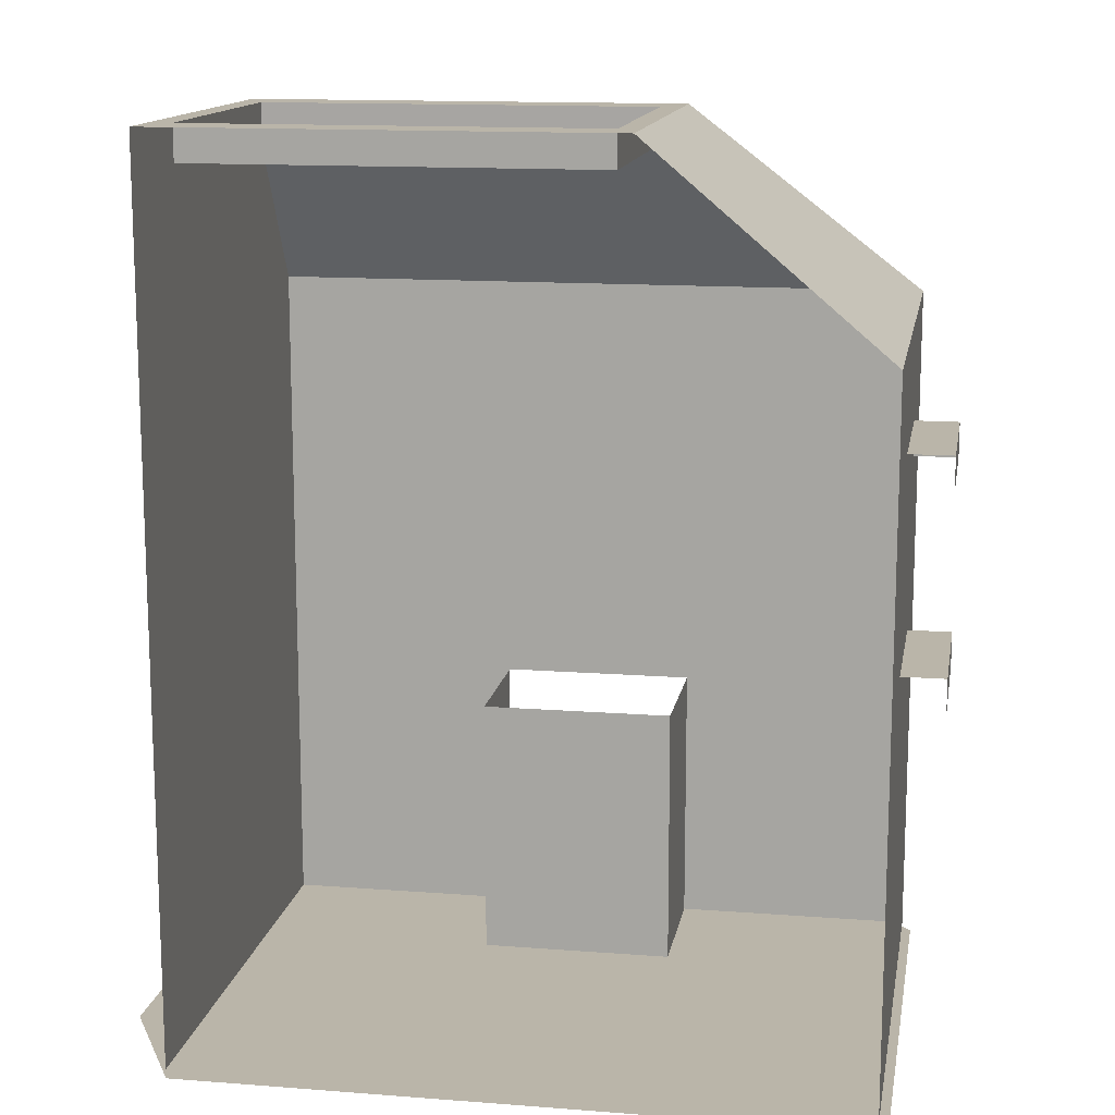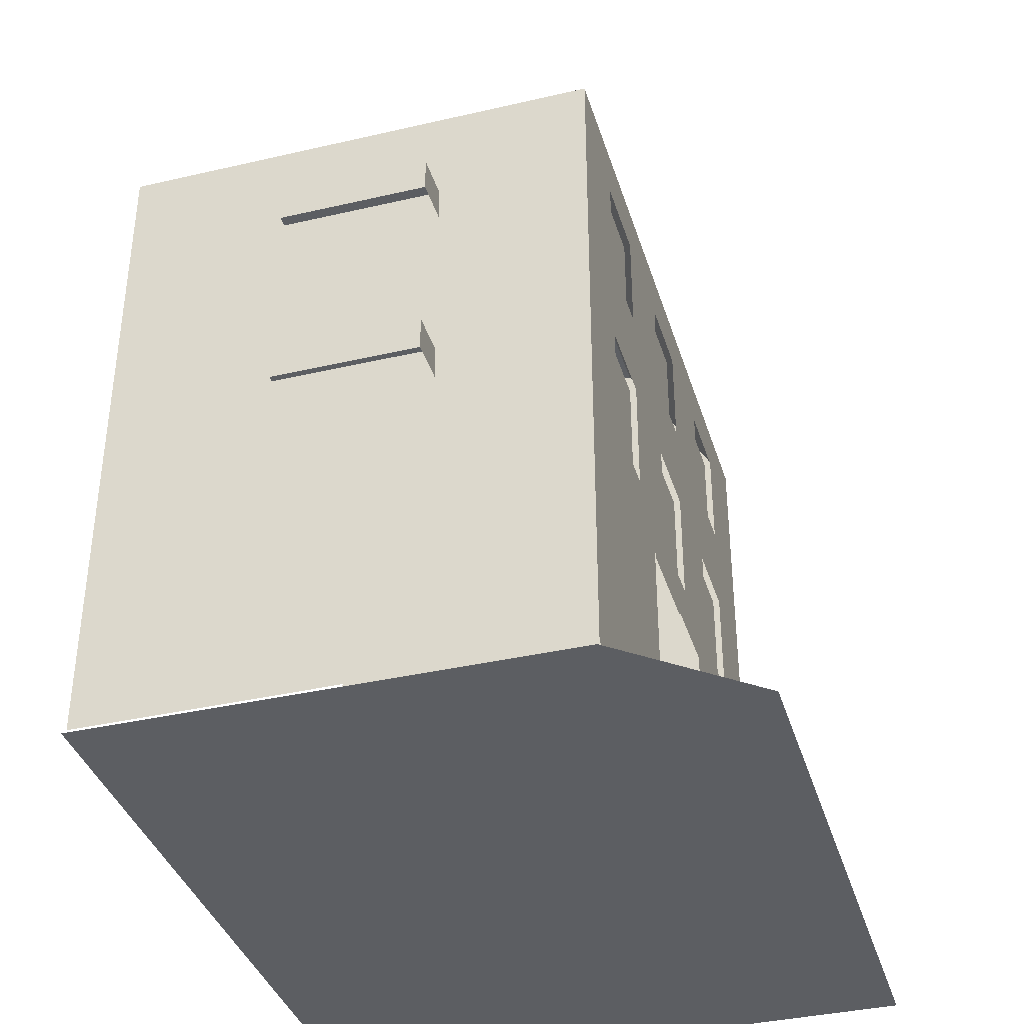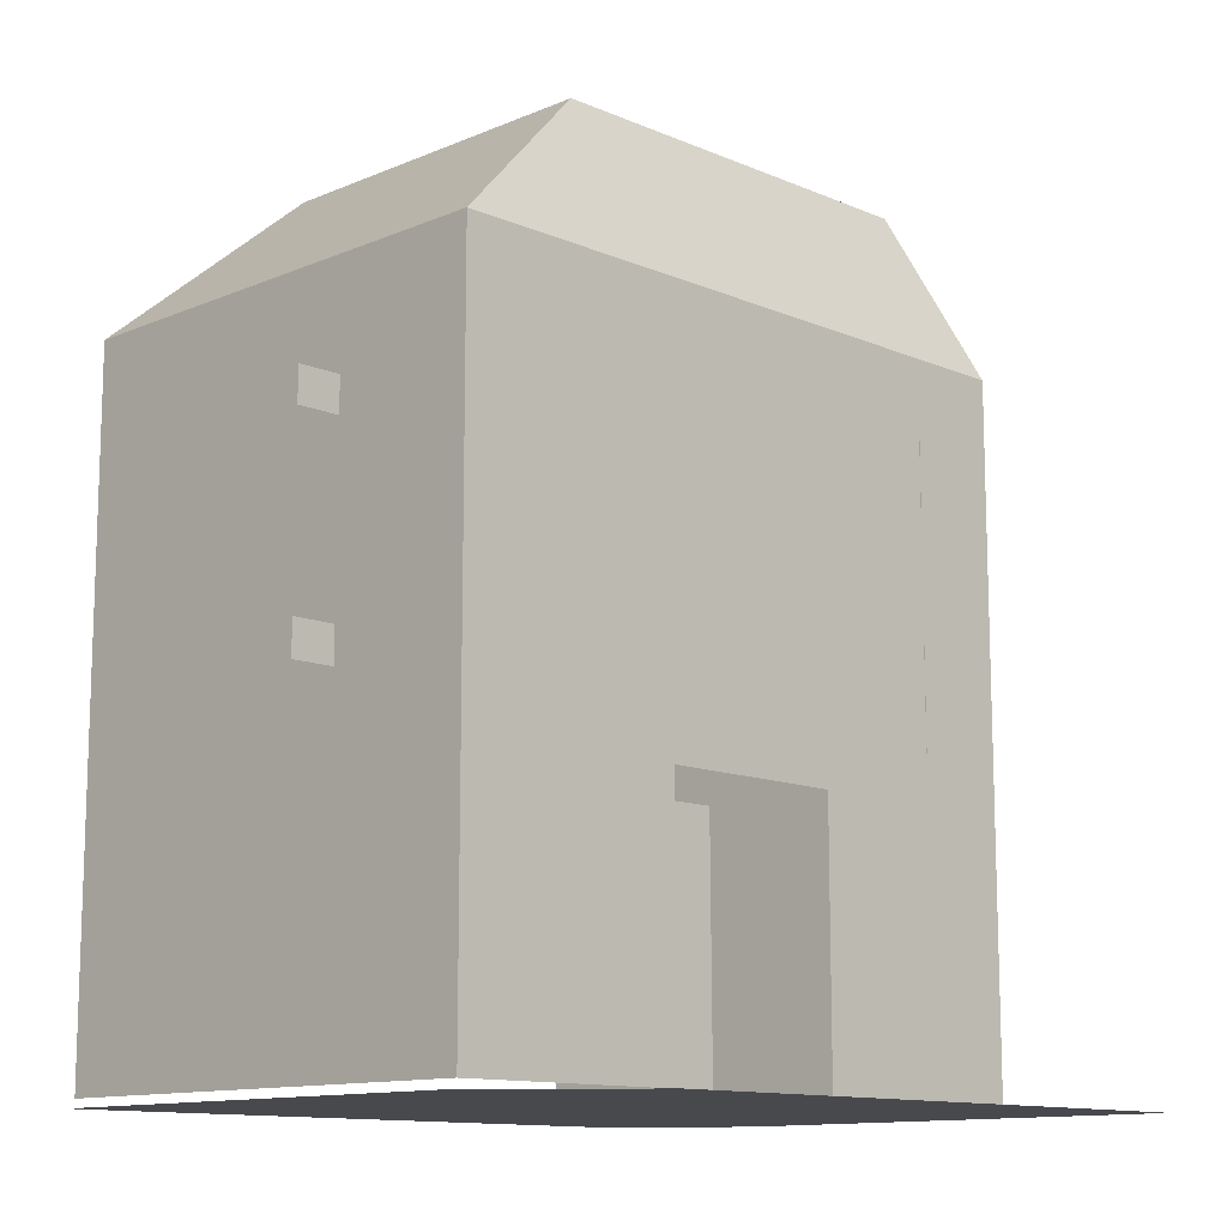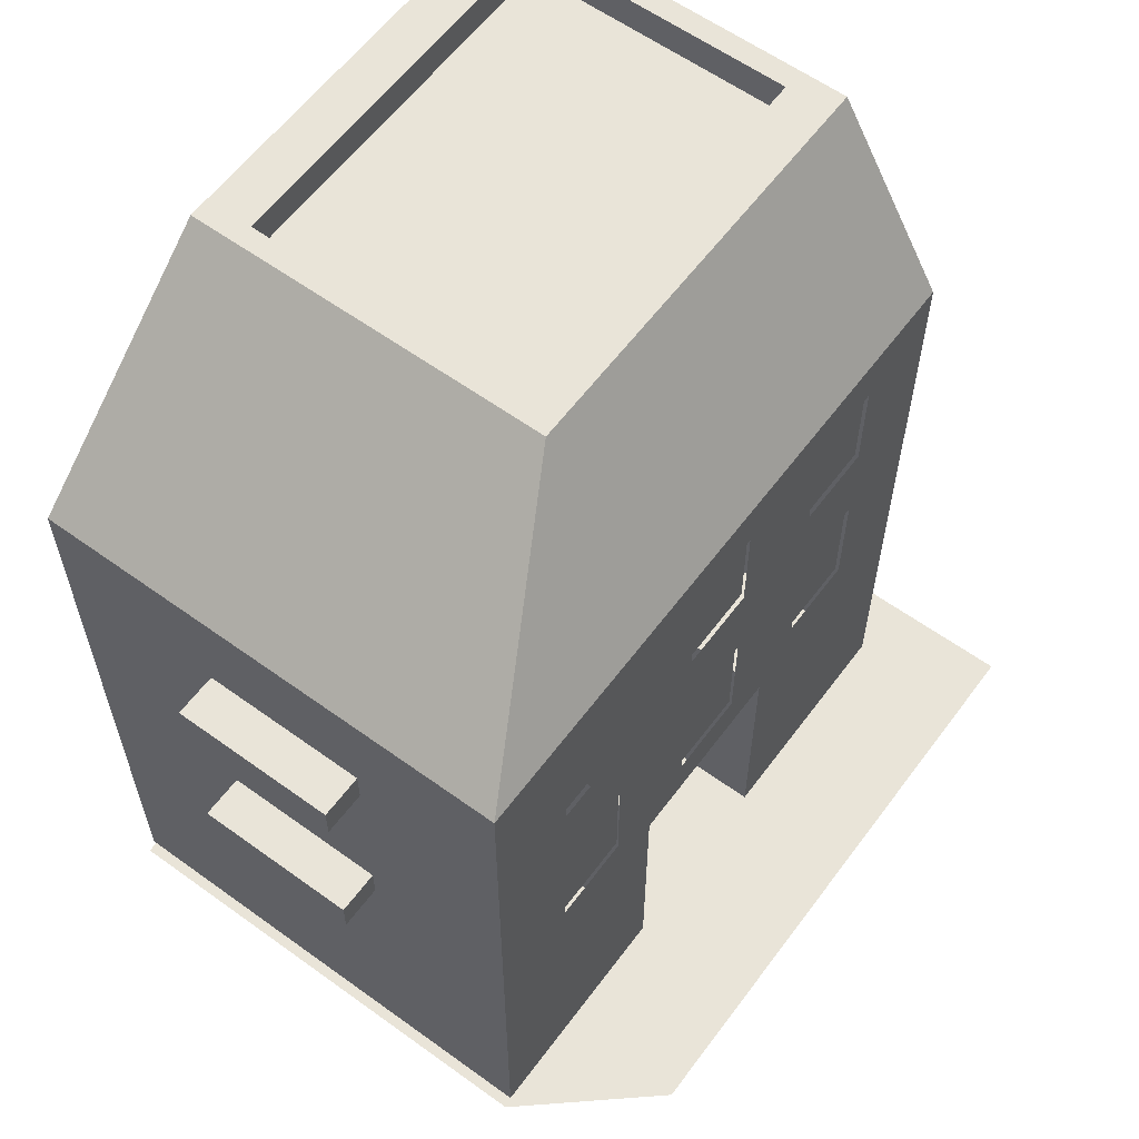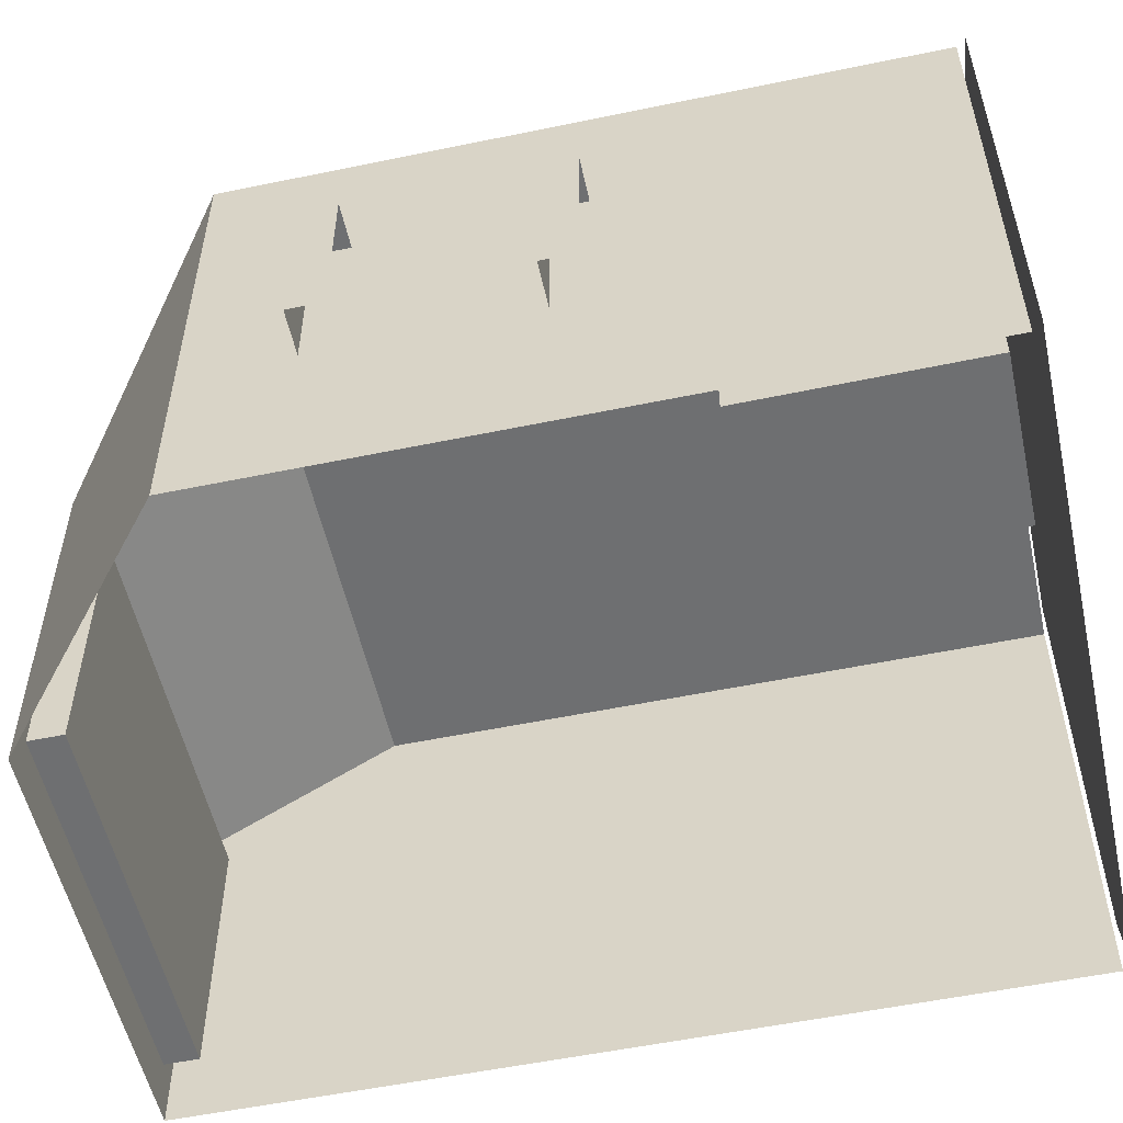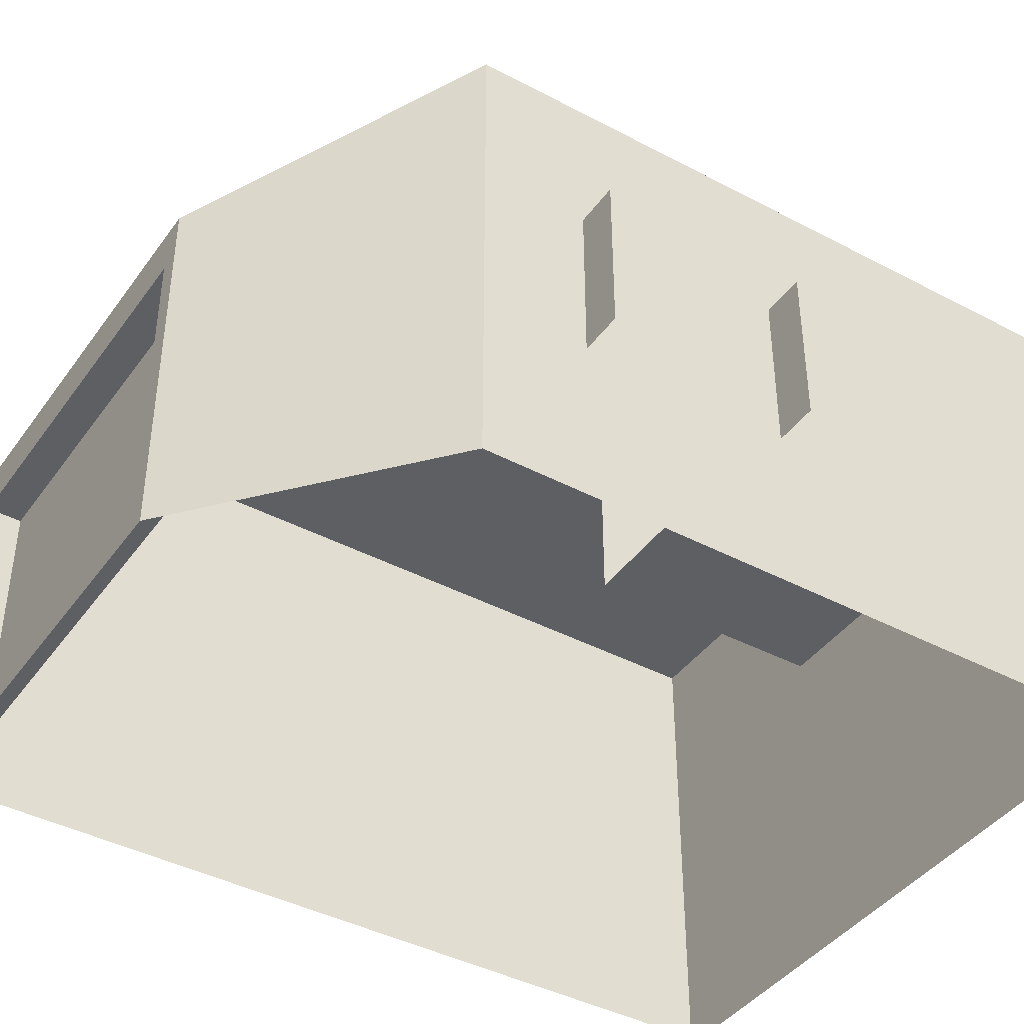
<metadata>
{"format":"obj","ext":"obj","renderer":"f3d","projection":"perspective","resolution":1024,"background":"white","views":[{"elev":13.7,"azim":-170.2,"up":"+Y"},{"elev":-37.7,"azim":-73.5,"up":"+Y"},{"elev":-12.2,"azim":-45.2,"up":"+Y"},{"elev":59.9,"azim":-53.5,"up":"+Y"},{"elev":-54.5,"azim":-77.6,"up":"+Z"},{"elev":-41.7,"azim":-122.6,"up":"+Z"}]}
</metadata>
<code>
g polygon0
v 46 1 24
v 46 1 -17
v 38 1 24
v 38 1 -32
v -39 1 24
v -39 1 -32
f 1 2 3
f 2 4 3
f 3 4 5
f 4 6 5
v 46 1 39
v 46 1 24
v 38 1 39
v 38 1 24
v -26 1 39
v -39 1 24
f 7 8 9
f 8 10 9
f 9 10 11
f 10 12 11
g polygon1
v 16 35 23
v 28 35 23
v 28 52 23
v 16 52 23
v -6 35 23
v 6 35 23
v 6 52 23
v -6 52 23
v -28 35 23
v -16 35 23
v -16 52 23
v -28 52 23
v 16 60 23
v 28 60 23
v 28 75 23
v 16 75 23
v -6 60 23
v 6 60 23
v 6 75 23
v -6 75 23
v -28 60 23
v -16 60 23
v -16 75 23
v -28 75 23
f 13 14 15 16
f 17 18 19 20
f 21 22 23 24
f 25 26 27 28
f 29 30 31 32
f 33 34 35 36
g polygon2
v 35.4 102 -10
v 38 102 -10
v 35.4 102 -26.4
v 38 102 -32
v 12.1 102 -26.4
v 12 102 -32
v -9.602 102 -26.4
v -12 102 -32
v -9.602 102 -10
v -12 102 -10
v -9.602 102 5.199
v -12 102 10.8
v 12.1 102 5.199
v 12 102 10.8
v 35.4 102 5.199
v 38 102 10.8
v 35.4 102 -10
v 38 102 -10
f 37 38 39
f 38 40 39
f 39 40 41
f 40 42 41
f 41 42 43
f 42 44 43
f 43 44 45
f 44 46 45
f 45 46 47
f 46 48 47
f 47 48 49
f 48 50 49
f 49 50 51
f 50 52 51
f 51 52 53
f 52 54 53
v 26.8 68.2 24
v 29 68.2 24
v 26.8 74 24
v 29 77 24
v 17.2 74 24
v 15 77 24
v 17.2 68.2 24
v 15 68.2 24
v 17.2 62 24
v 15 59 24
v 26.8 62 24
v 29 59 24
v 26.8 68.2 24
v 29 68.2 24
f 55 56 57
f 56 58 57
f 57 58 59
f 58 60 59
f 59 60 61
f 60 62 61
f 61 62 63
f 62 64 63
f 63 64 65
f 64 66 65
f 65 66 67
f 66 68 67
v -4.801 68.2 24
v -7 68.2 24
v -4.801 62 24
v -7 59 24
v 4.801 62 24
v 7 59 24
v 4.801 68.2 24
v 7 68.2 24
v 4.801 74 24
v 7 77 24
v -4.801 74 24
v -7 77 24
v -4.801 68.2 24
v -7 68.2 24
f 69 70 71
f 70 72 71
f 71 72 73
f 72 74 73
f 73 74 75
f 74 76 75
f 75 76 77
f 76 78 77
f 77 78 79
f 78 80 79
f 79 80 81
f 80 82 81
v -26.8 68.2 24
v -29 68.2 24
v -26.8 62 24
v -29 59 24
v -17.2 62 24
v -15 59 24
v -17.2 68.2 24
v -15 68.2 24
v -17.2 74 24
v -15 77 24
v -26.8 74 24
v -29 77 24
v -26.8 68.2 24
v -29 68.2 24
f 83 84 85
f 84 86 85
f 85 86 87
f 86 88 87
f 87 88 89
f 88 90 89
f 89 90 91
f 90 92 91
f 91 92 93
f 92 94 93
f 93 94 95
f 94 96 95
v -12 80 24
v -6.066 85.75 20.52
v -12 102 10.8
v -6.066 95.18 14.86
v 12 102 10.8
v 5.902 95.18 14.86
v 12 80 24
v 5.902 85.75 20.52
v -12 80 24
v -6.066 85.75 20.52
f 97 98 99
f 98 100 99
f 99 100 101
f 100 102 101
f 101 102 103
f 102 104 103
f 103 104 105
f 104 106 105
v 12 102 10.8
v 18.63 95.18 14.86
v 38 102 10.8
v 31.2 95.18 14.86
v 38 80 24
v 31.2 85.75 20.52
v 12 80 24
v 18.63 85.75 20.52
v 12 102 10.8
v 18.63 95.18 14.86
f 107 108 109
f 108 110 109
f 109 110 111
f 110 112 111
f 111 112 113
f 112 114 113
f 113 114 115
f 114 116 115
v -12 102 -10
v -21.1 94.3 -4
v -12 102 10.8
v -21.1 94.3 8.199
v -38 80 24
v -30.74 86.26 8.199
v -38 80 -10
v -30.74 86.26 -4
v -12 102 -10
v -21.1 94.3 -4
f 117 118 119
f 118 120 119
f 119 120 121
f 120 122 121
f 121 122 123
f 122 124 123
f 123 124 125
f 124 126 125
v -12 102 -32
v -21.1 94.3 -26
v -12 102 -10
v -21.1 94.3 -13.8
v -38 80 -10
v -30.74 86.26 -13.8
v -38 80 -32
v -30.74 86.26 -26
v -12 102 -32
v -21.1 94.3 -26
f 127 128 129
f 128 130 129
f 129 130 131
f 130 132 131
f 131 132 133
f 132 134 133
f 133 134 135
f 134 136 135
v 29 54 24
v 26.8 51 24
v 29 34.5 24
v 26.8 37.5 24
v 15 34.5 24
v 17 37.5 24
v 15 54 24
v 17 51 24
v 29 54 24
v 26.8 51 24
f 137 138 139
f 138 140 139
f 139 140 141
f 140 142 141
f 141 142 143
f 142 144 143
f 143 144 145
f 144 146 145
v -7 34.5 24
v -5 37.5 24
v -7 54 24
v -5 51 24
v 7 54 24
v 4.801 51 24
v 7 34.5 24
v 4.801 37.5 24
v -7 34.5 24
v -5 37.5 24
f 147 148 149
f 148 150 149
f 149 150 151
f 150 152 151
f 151 152 153
f 152 154 153
f 153 154 155
f 154 156 155
v -15 34.5 24
v -17.2 37.5 24
v -29 34.5 24
v -27 37.5 24
v -29 54 24
v -27 51 24
v -15 54 24
v -17.2 51 24
v -15 34.5 24
v -17.2 37.5 24
f 157 158 159
f 158 160 159
f 159 160 161
f 160 162 161
f 161 162 163
f 162 164 163
f 163 164 165
f 164 166 165
v 38 56 24
v 29 54 24
v 38 32 24
v 29 34.5 24
v 11 32 24
v 15 34.5 24
v 12 56 24
v 15 54 24
v 38 56 24
v 29 54 24
f 167 168 169
f 168 170 169
f 169 170 171
f 170 172 171
f 171 172 173
f 172 174 173
f 173 174 175
f 174 176 175
v -11 32 24
v -7 34.5 24
v -12 56 24
v -7 54 24
v 12 56 24
v 7 54 24
v 11 32 24
v 7 34.5 24
v -11 32 24
v -7 34.5 24
f 177 178 179
f 178 180 179
f 179 180 181
f 180 182 181
f 181 182 183
f 182 184 183
f 183 184 185
f 184 186 185
v -11 32 24
v -15 34.5 24
v -38 32 24
v -29 34.5 24
v -38 56 24
v -29 54 24
v -12 56 24
v -15 54 24
v -11 32 24
v -15 34.5 24
f 187 188 189
f 188 190 189
f 189 190 191
f 190 192 191
f 191 192 193
f 192 194 193
f 193 194 195
f 194 196 195
v 7 68.2 24
v 12 68.2 24
v 7 77 24
v 12 80 24
v -7 77 24
v -12 80 24
v -7 68.2 24
v -12 68.2 24
f 197 198 199
f 198 200 199
f 199 200 201
f 200 202 201
f 201 202 203
f 202 204 203
v -15 68.2 24
v -12 68.2 24
v -15 77 24
v -12 80 24
v -29 77 24
v -38 80 24
v -29 68.2 24
v -38 68.2 24
f 205 206 207
f 206 208 207
f 207 208 209
f 208 210 209
f 209 210 211
f 210 212 211
v 29 68.2 24
v 38 68.2 24
v 29 77 24
v 38 80 24
v 15 77 24
v 12 80 24
v 15 68.2 24
v 12 68.2 24
f 213 214 215
f 214 216 215
f 215 216 217
f 216 218 217
f 217 218 219
f 218 220 219
v 15 68.2 24
v 12 68.2 24
v 15 59 24
v 12 56 24
v 29 59 24
v 38 56 24
v 29 68.2 24
v 38 68.2 24
f 221 222 223
f 222 224 223
f 223 224 225
f 224 226 225
f 225 226 227
f 226 228 227
v -7 68.2 24
v -12 68.2 24
v -7 59 24
v -12 56 24
v 7 59 24
v 12 56 24
v 7 68.2 24
v 12 68.2 24
f 229 230 231
f 230 232 231
f 231 232 233
f 232 234 233
f 233 234 235
f 234 236 235
v -29 68.2 24
v -38 68.2 24
v -29 59 24
v -38 56 24
v -15 59 24
v -12 56 24
v -15 68.2 24
v -12 68.2 24
f 237 238 239
f 238 240 239
f 239 240 241
f 240 242 241
f 241 242 243
f 242 244 243
v -9.602 102 5.199
v -9.602 98 5.199
v -9.602 102 -10
v -9.602 98 -10
v -9.602 102 -26.4
v -9.602 98 -26.4
f 245 246 247
f 246 248 247
f 247 248 249
f 248 250 249
v 35.4 98 -26.4
v 35.4 102 -26.4
v 12.1 98 -26.4
v 12.1 102 -26.4
v -9.602 98 -26.4
v -9.602 102 -26.4
f 251 252 253
f 252 254 253
f 253 254 255
f 254 256 255
v 35.4 102 5.199
v 35.4 98 5.199
v 12.1 102 5.199
v 12.1 98 5.199
v -9.602 102 5.199
v -9.602 98 5.199
f 257 258 259
f 258 260 259
f 259 260 261
f 260 262 261
v 35.4 102 -26.4
v 35.4 98 -26.4
v 35.4 102 -10
v 35.4 98 -10
v 35.4 102 5.199
v 35.4 98 5.199
f 263 264 265
f 264 266 265
f 265 266 267
f 266 268 267
v -9.602 98 5.199
v 12.1 98 5.199
v -9.602 98 -10
v 12.1 98 -10
v -9.602 98 -26.4
v 12.1 98 -26.4
f 269 270 271
f 270 272 271
f 271 272 273
f 272 274 273
v 12.1 98 5.199
v 35.4 98 5.199
v 12.1 98 -10
v 35.4 98 -10
v 12.1 98 -26.4
v 35.4 98 -26.4
f 275 276 277
f 276 278 277
f 277 278 279
f 278 280 279
v -38 10.41 -32
v -38 10.41 -10
v -38 32 -10
v -38 32 -32
v -21.1 94.3 -4
v -30.74 86.26 -4
v -30.74 86.26 8.199
v -21.1 94.3 8.199
v 38 102 -10
v 38 80 -10
v 38 80 -32
v 38 102 -32
v -38 80 -10
v -38 68.2 -10
v -38 68.2 24
v -38 80 24
v 38 80 -10
v 38 68.2 -10
v 38 68.2 -32
v 38 80 -32
v 38 32 -10
v 38 10.41 -10
v 38 10.41 -32
v 38 32 -32
v -38 56 -10
v -38 32 -10
v -38 32 24
v -38 56 24
v -38 32 -10
v -38 10.41 -10
v -38 10.41 24
v -38 32 24
v 38 56 -10
v 38 32 -10
v 38 32 -32
v 38 56 -32
v -6.066 85.75 20.52
v 5.902 85.75 20.52
v 5.902 95.18 14.86
v -6.066 95.18 14.86
v -43 40 6.5
v -38 40 6.5
v -38 44 6.5
v -43 44 6.5
v -43 40 -12.5
v -43 40 6.5
v -43 44 6.5
v -43 44 -12.5
v 38 80 24
v 38 80 -10
v 38 102 -10
v 38 102 10.8
v -38 56 -32
v -38 56 -10
v -38 68.2 -10
v -38 68.2 -32
v 38 56 24
v 38 56 -10
v 38 68.2 -10
v 38 68.2 24
v 18.63 95.18 14.86
v 18.63 85.75 20.52
v 31.2 85.75 20.52
v 31.2 95.18 14.86
v 38 2 24
v 38 2 -10
v 38 10.41 -10
v 38 10.41 24
v 38 32 24
v 11 32 24
v 11 10.41 24
v 38 10.41 24
v -38 32 -32
v -38 32 -10
v -38 56 -10
v -38 56 -32
v -11 2 8.199
v -11 32 8
v -11 32 22
v -11 10.41 22
v -43 44 6.5
v -38 44 6.5
v -38 44 -12.5
v -43 44 -12.5
v -11 2 22.2
v 11 2 22.2
v 11 2 8.199
v -11 2 8.199
v -11 10.41 22
v -11 32 22
v -11 32 24
v -11 10.41 24
v 11 10.41 22
v 11 2 22.2
v 11 2 24
v 11 10.41 24
v -11 32 24
v -38 32 24
v -38 10.41 24
v -11 10.41 24
v -38 2 -32
v -38 2 -10
v -38 10.41 -10
v -38 10.41 -32
v 38 32 24
v 38 32 -10
v 38 56 -10
v 38 56 24
v -11 2 8.199
v 11 2 8.199
v 11 32 8
v -11 32 8
v -43 64 -12.5
v -43 64 6.5
v -43 68 6.5
v -43 68 -12.5
v -43 68 6.5
v -38 68 6.5
v -38 68 -12.5
v -43 68 -12.5
v -43 64 6.5
v -38 64 6.5
v -38 68 6.5
v -43 68 6.5
v -38 68.2 24
v -38 68.2 -10
v -38 56 -10
v -38 56 24
v 38 68.2 -32
v 38 68.2 -10
v 38 56 -10
v 38 56 -32
v -38 68.2 -32
v -38 68.2 -10
v -38 80 -10
v -38 80 -32
v 38 68.2 24
v 38 68.2 -10
v 38 80 -10
v 38 80 24
v 11 2 8.199
v 11 10.41 22
v 11 32 22
v 11 32 8
v 11 10.41 22
v 11 10.41 24
v 11 32 24
v 11 32 22
v -21.1 94.3 -26
v -30.74 86.26 -26
v -30.74 86.26 -13.8
v -21.1 94.3 -13.8
v -11 10.41 22
v -11 10.41 24
v -11 2 24
v -11 2 22.2
v 38 10.41 -32
v 38 10.41 -10
v 38 2 -10
v 38 2 -32
v -38 10.41 24
v -38 10.41 -10
v -38 2 -10
v -38 2 24
v 38 10.41 24
v 38 10.41 -10
v 38 32 -10
v 38 32 24
v 38 10.41 24
v 11 10.41 24
v 11 2 24
v 38 2 24
v -11 10.41 24
v -38 10.41 24
v -38 2 24
v -11 2 24
f 281 282 283 284
f 285 286 287 288
f 289 290 291 292
f 293 294 295 296
f 297 298 299 300
f 301 302 303 304
f 305 306 307 308
f 309 310 311 312
f 313 314 315 316
f 317 318 319 320
f 321 322 323 324
f 325 326 327 328
f 329 330 331 332
f 333 334 335 336
f 337 338 339 340
f 341 342 343 344
f 345 346 347 348
f 349 350 351 352
f 353 354 355 356
f 357 358 359 360
f 361 362 363 364
f 365 366 367 368
f 369 370 371 372
f 373 374 375 376
f 377 378 379 380
f 381 382 383 384
f 385 386 387 388
f 389 390 391 392
f 393 394 395 396
f 397 398 399 400
f 401 402 403 404
f 405 406 407 408
f 409 410 411 412
f 413 414 415 416
f 417 418 419 420
f 421 422 423 424
f 425 426 427 428
f 429 430 431 432
f 433 434 435 436
f 437 438 439 440
f 441 442 443 444
f 445 446 447 448
f 449 450 451 452
f 453 454 455 456
v -11 2 8.199
v -11 10.41 22
v -11 2 22.2
v -38 80 24
v -12 80 24
v -12 102 10.8
v 11 2 8.199
v 11 2 22.2
v 11 10.41 22
f 457 458 459
f 460 461 462
f 463 464 465

</code>
